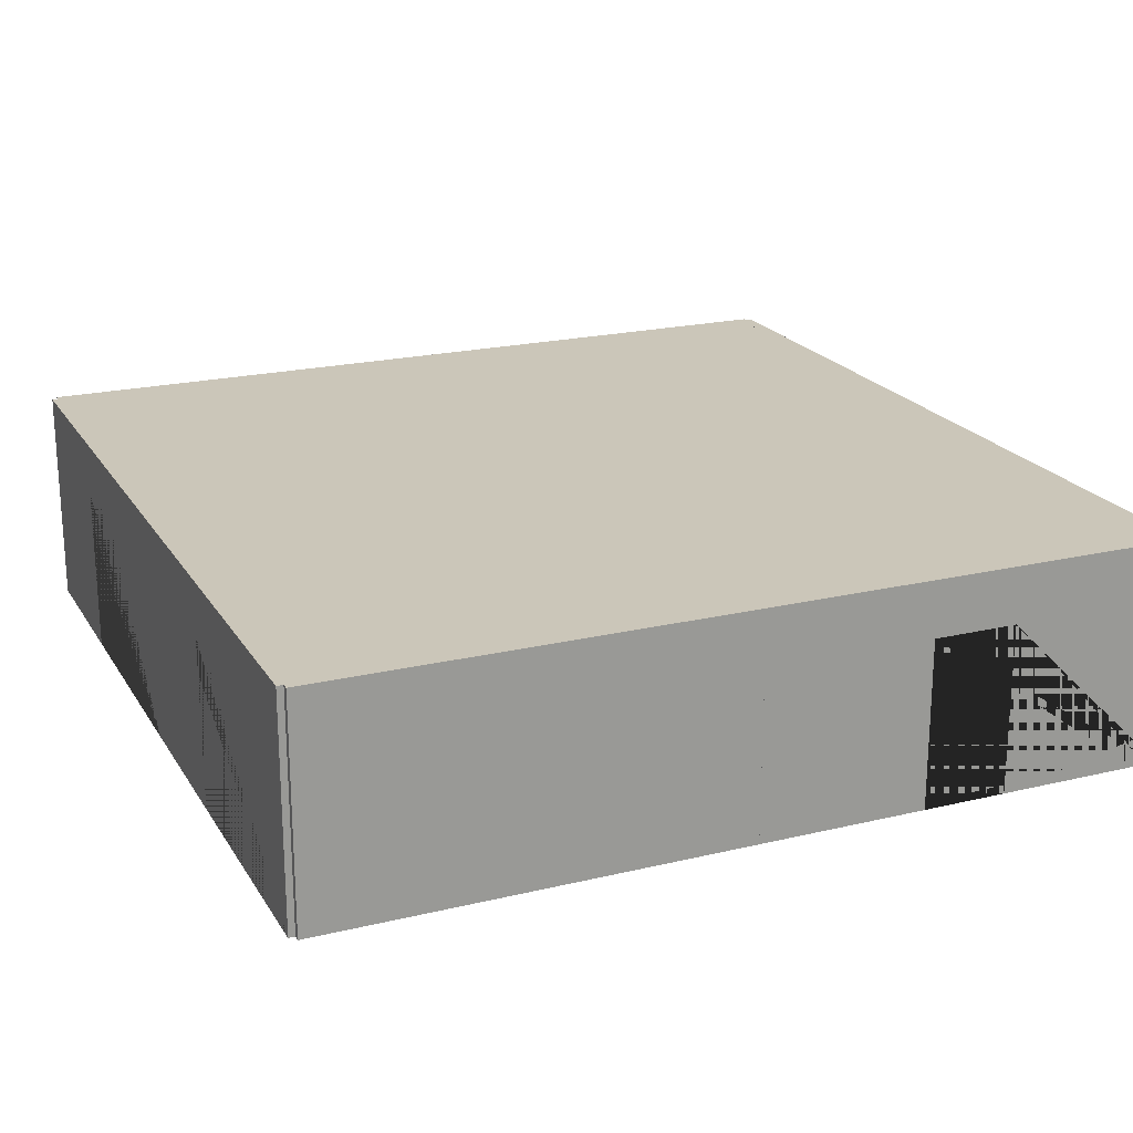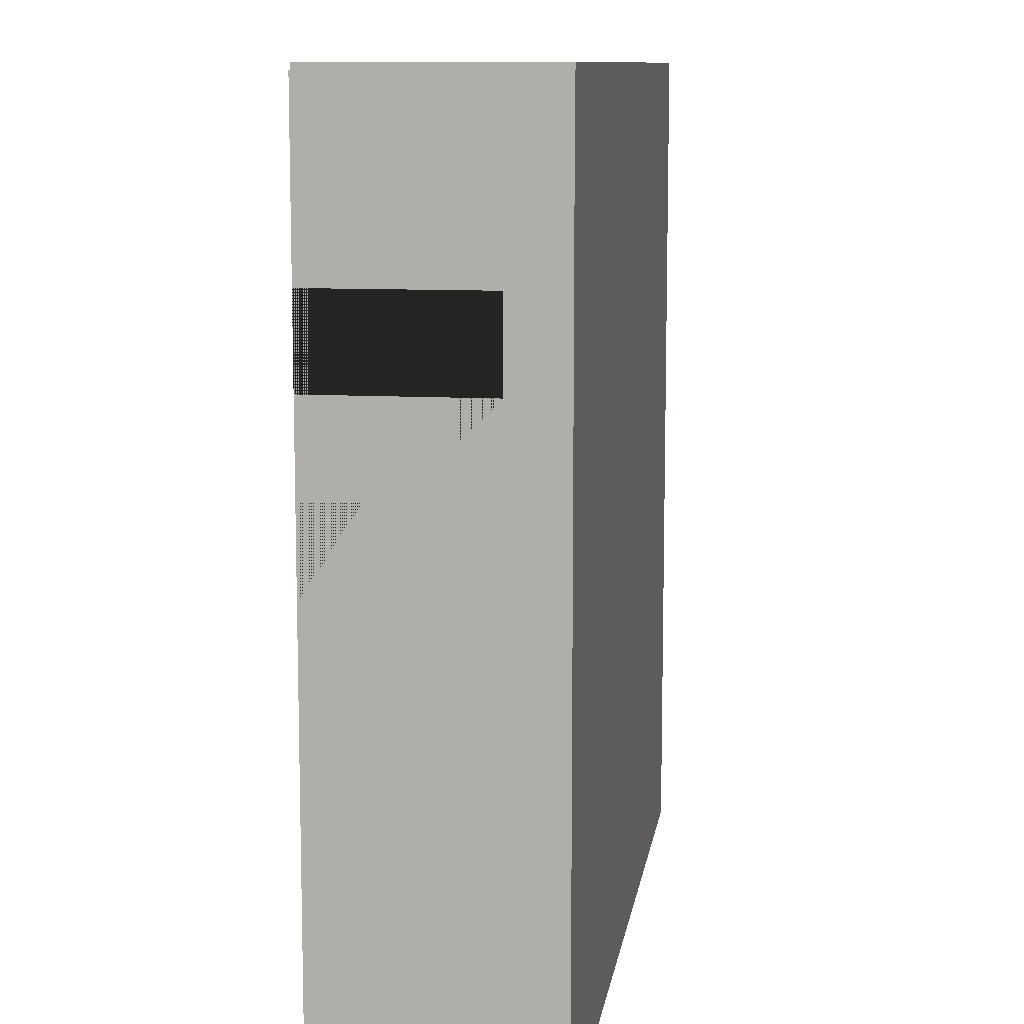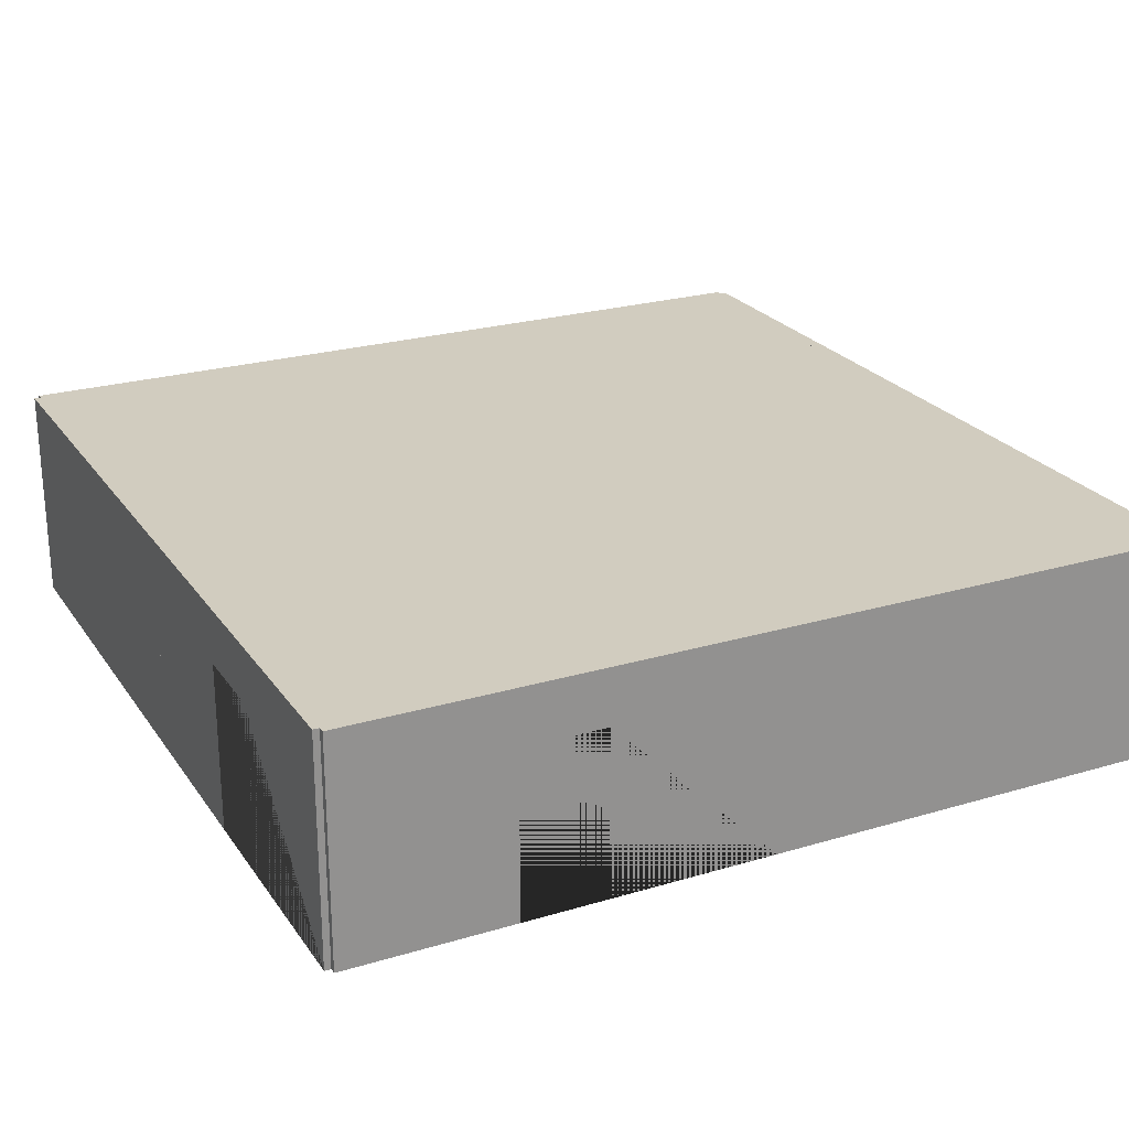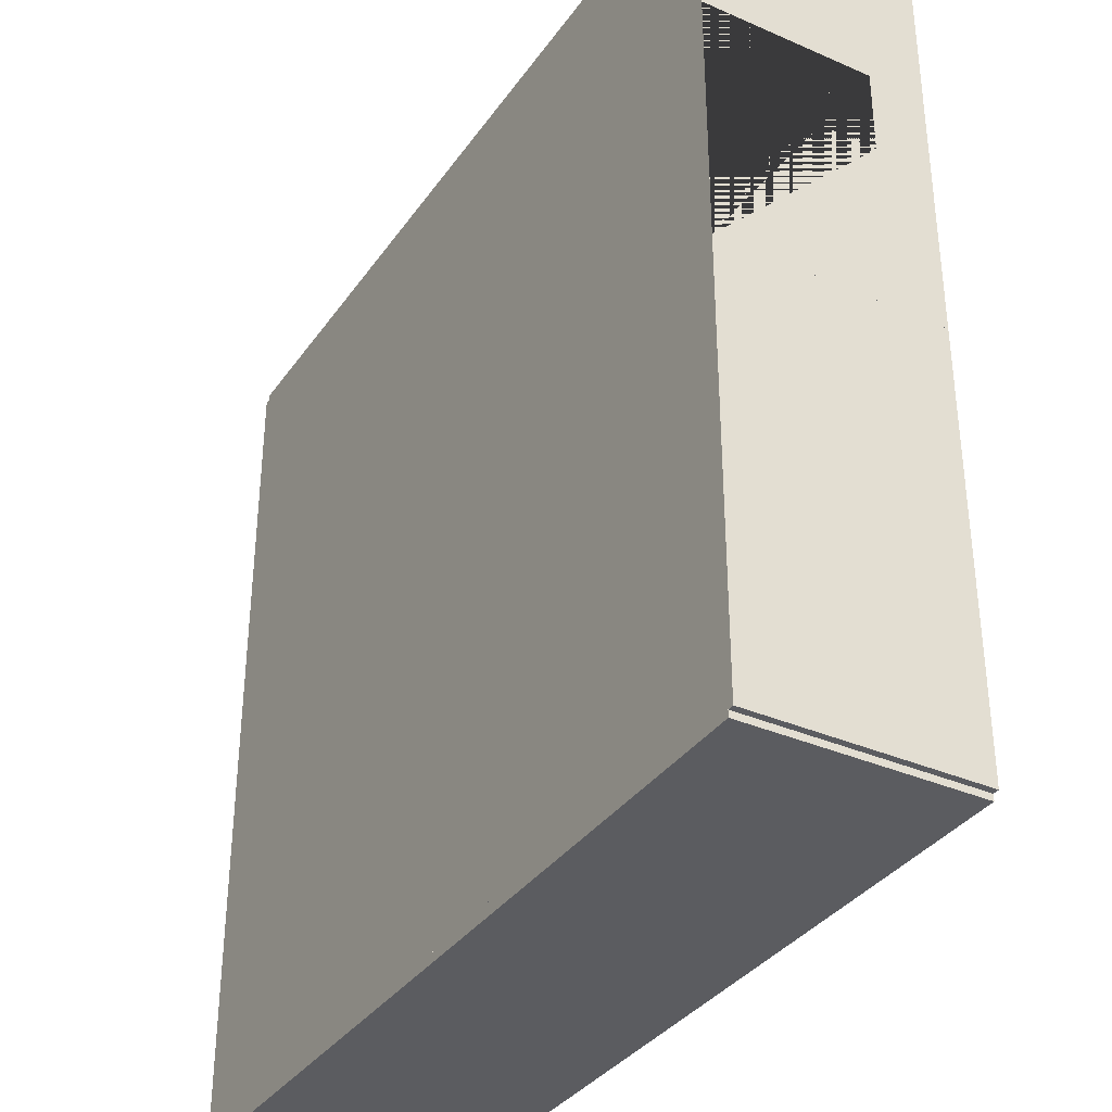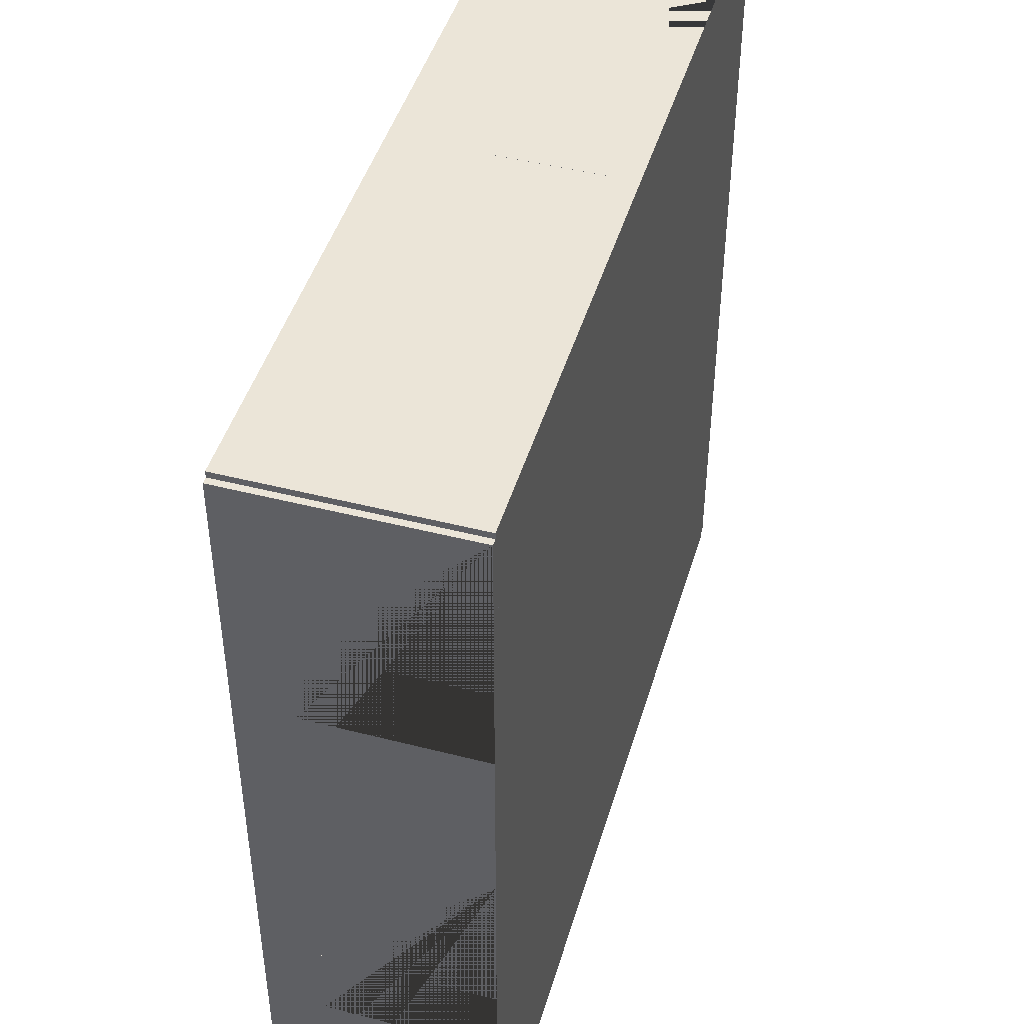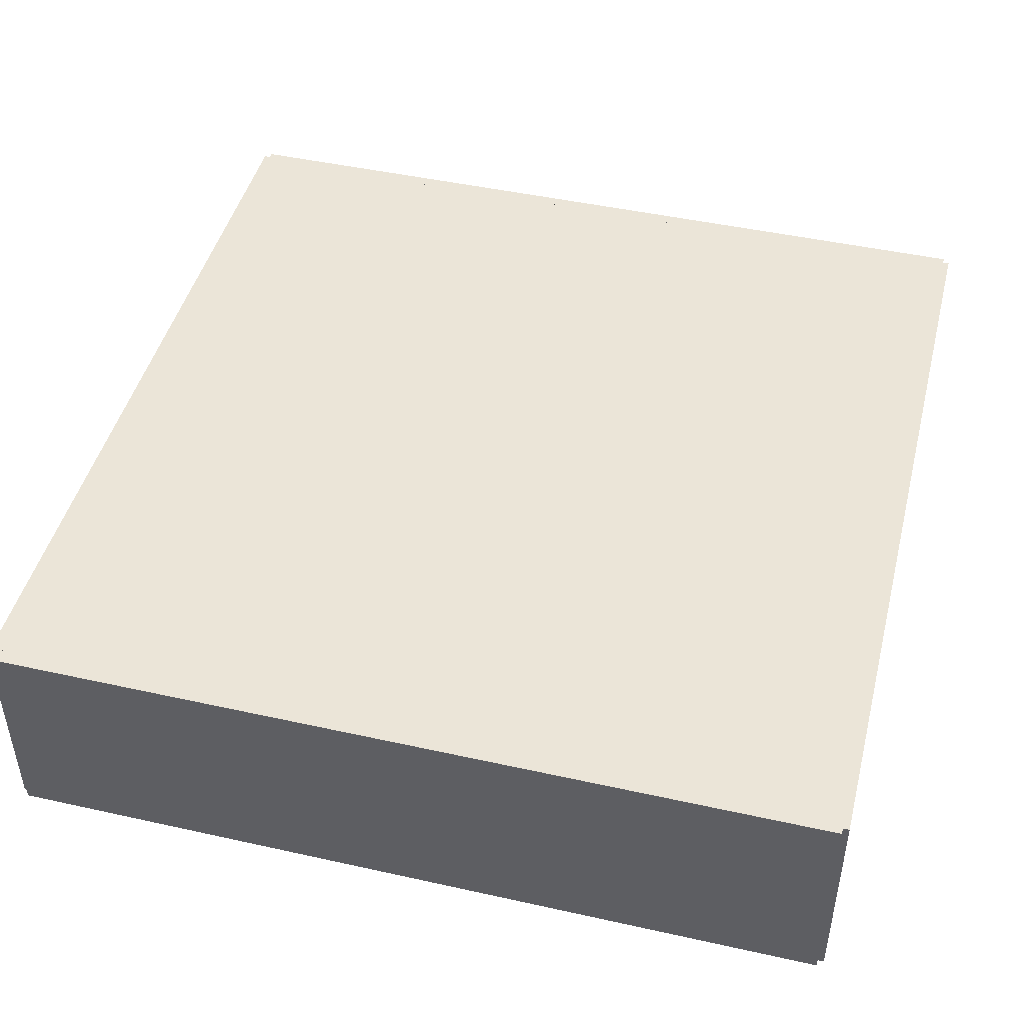
<metadata>
{"format":"obj","ext":"obj","renderer":"f3d","projection":"perspective","resolution":1024,"background":"white","views":[{"elev":20.8,"azim":-23.3,"up":"+Y"},{"elev":10.3,"azim":98.4,"up":"+Z"},{"elev":24.0,"azim":63.7,"up":"+Y"},{"elev":-35.1,"azim":59.8,"up":"+Z"},{"elev":45.9,"azim":-73.6,"up":"+Z"},{"elev":46.0,"azim":-165.7,"up":"+Y"}]}
</metadata>
<code>
o Right_Doubles_Room_Left_3_Way
v -240 0 -49.85
v -240 5.3 -49.85
v -240 0 -50.15
v -240 5.3 -50.15
v -230 0 -49.85
v -230 5.3 -49.85
v -230 0 -50.15
v -230 5.3 -50.15
v -240 0 -29.85
v -240 5.3 -29.85
v -240 0 -30.15
v -240 5.3 -30.15
v -230 0 -29.85
v -230 5.3 -29.85
v -230 0 -30.15
v -230 5.3 -30.15
v -234 0 -30.15
v -236 0 -30.15
v -236 0 -29.85
v -234 0 -29.85
v -234 3.975 -29.85
v -236 3.975 -29.85
v -236 3.975 -30.15
v -234 3.975 -30.15
v -250 0 -29.85
v -250 5.3 -29.85
v -250 0 -30.15
v -250 5.3 -30.15
v -240 0 -29.85
v -240 5.3 -29.85
v -240 0 -30.15
v -240 5.3 -30.15
v -250 0 -49.85
v -250 5.3 -49.85
v -250 0 -50.15
v -250 5.3 -50.15
v -240 0 -49.85
v -240 5.3 -49.85
v -240 0 -50.15
v -240 5.3 -50.15
v -229.9 0 -40
v -229.9 5.3 -40
v -230.2 0 -40
v -230.2 5.3 -40
v -229.9 0 -50
v -229.9 5.3 -50
v -230.2 0 -50
v -230.2 5.3 -50
v -249.9 0 -30
v -249.9 5.3 -30
v -250.1 0 -30
v -250.1 5.3 -30
v -249.9 0 -40
v -249.9 5.3 -40
v -250.1 0 -40
v -250.1 5.3 -40
v -250.1 0 -36
v -250.1 0 -34
v -249.9 0 -34
v -249.9 0 -36
v -249.9 3.975 -36
v -249.9 3.975 -34
v -250.1 3.975 -34
v -250.1 3.975 -36
v -229.9 0 -30
v -229.9 5.3 -30
v -230.1 0 -30
v -230.1 5.3 -30
v -229.9 0 -40
v -229.9 5.3 -40
v -230.1 0 -40
v -230.1 5.3 -40
v -230.1 0 -36
v -230.1 0 -34
v -229.9 0 -34
v -229.9 0 -36
v -229.9 3.975 -36
v -229.9 3.975 -34
v -230.1 3.975 -34
v -230.1 3.975 -36
v -249.9 0 -40
v -249.9 5.3 -40
v -250.1 0 -40
v -250.1 5.3 -40
v -249.9 0 -50
v -249.9 5.3 -50
v -250.1 0 -50
v -250.1 5.3 -50
v -250.1 0 -46
v -250.1 0 -44
v -249.9 0 -44
v -249.9 0 -46
v -249.9 3.975 -46
v -249.9 3.975 -44
v -250.1 3.975 -44
v -250.1 3.975 -46
f 8 4 2 6
f 3 7 5 1
f 6 2 1 5
f 7 8 6 5
f 4 8 7 3
f 1 2 4 3
f 11 18 19 9
f 16 12 10 14
f 17 15 13 20
f 18 17 20 19
f 13 14 10 9 19 22 21 20
f 11 12 16 15 17 24 23 18
f 18 23 22 19
f 17 20 21 24
f 15 16 14 13
f 9 10 12 11
f 23 24 21 22
f 32 28 26 30
f 27 31 29 25
f 30 26 25 29
f 31 32 30 29
f 28 32 31 27
f 25 26 28 27
f 40 36 34 38
f 35 39 37 33
f 38 34 33 37
f 39 40 38 37
f 36 40 39 35
f 33 34 36 35
f 48 44 42 46
f 43 47 45 41
f 46 42 41 45
f 47 48 46 45
f 44 48 47 43
f 41 42 44 43
f 51 58 59 49
f 56 52 50 54
f 57 55 53 60
f 58 57 60 59
f 53 54 50 49 59 62 61 60
f 51 52 56 55 57 64 63 58
f 58 63 62 59
f 57 60 61 64
f 55 56 54 53
f 49 50 52 51
f 63 64 61 62
f 67 74 75 65
f 72 68 66 70
f 73 71 69 76
f 74 73 76 75
f 69 70 66 65 75 78 77 76
f 67 68 72 71 73 80 79 74
f 74 79 78 75
f 73 76 77 80
f 71 72 70 69
f 65 66 68 67
f 79 80 77 78
f 83 90 91 81
f 88 84 82 86
f 89 87 85 92
f 90 89 92 91
f 85 86 82 81 91 94 93 92
f 83 84 88 87 89 96 95 90
f 90 95 94 91
f 89 92 93 96
f 87 88 86 85
f 81 82 84 83
f 95 96 93 94
f 32 50 28 54 82 34 86 2 38 48 6 72 44 16 68 12
f 37 47 5 43 71 73 74 15 67 17 18 11 31 49 27 59 60 81 53 91 92 33 85 1
l 6 16
l 2 12
l 1 11
l 5 15

</code>
